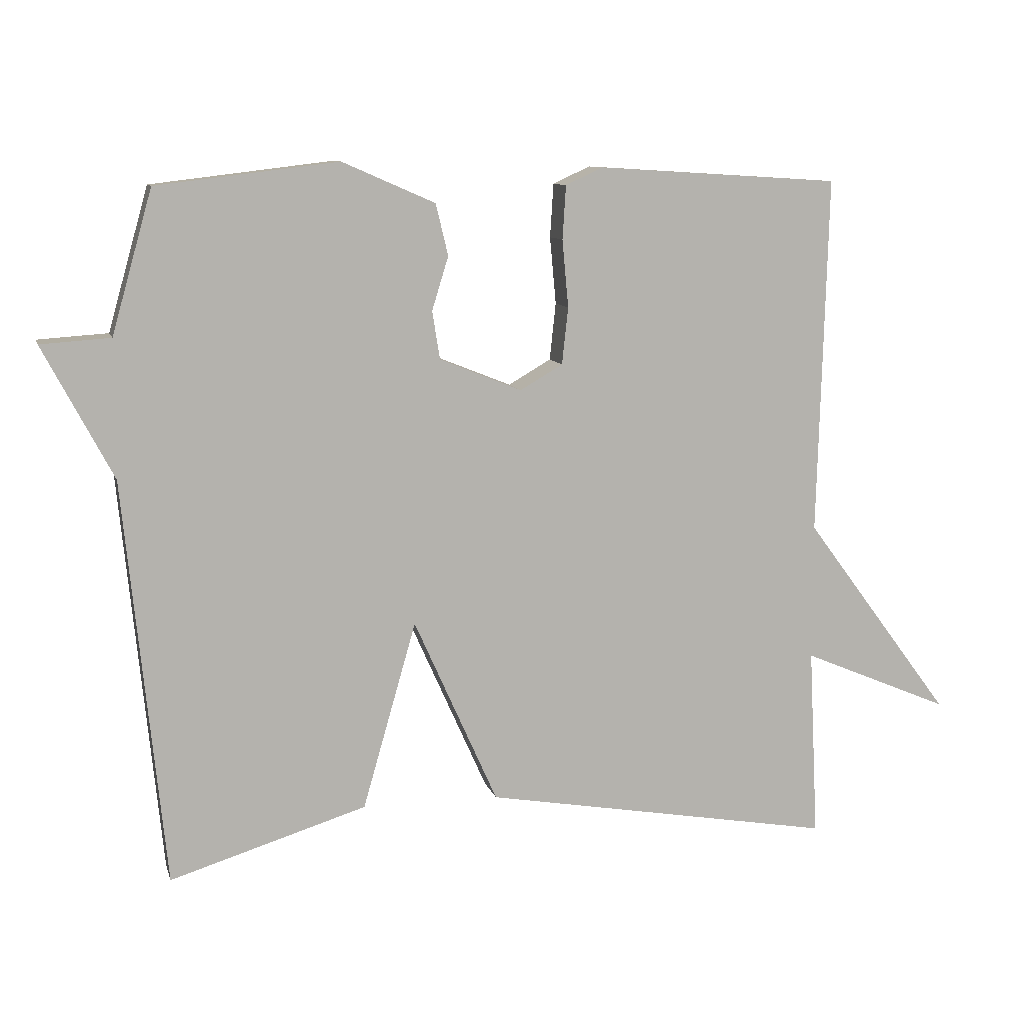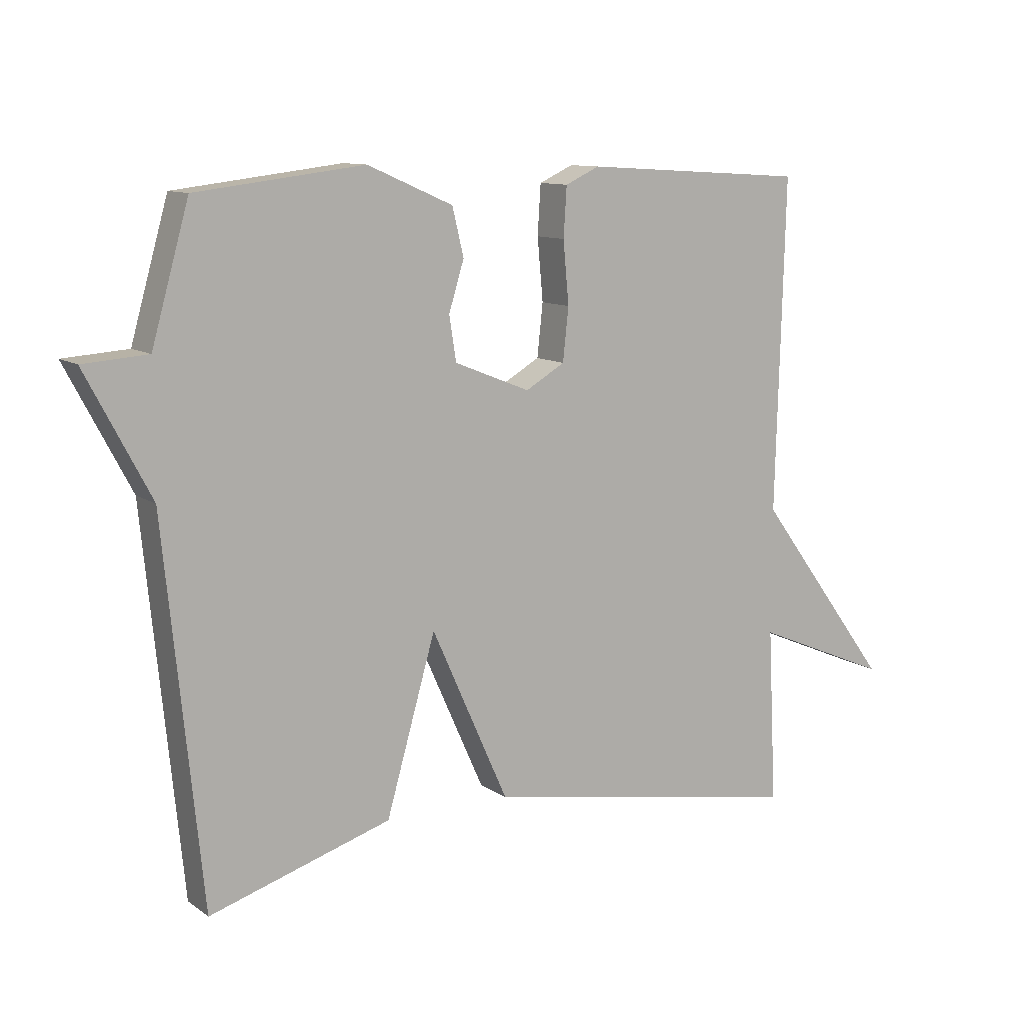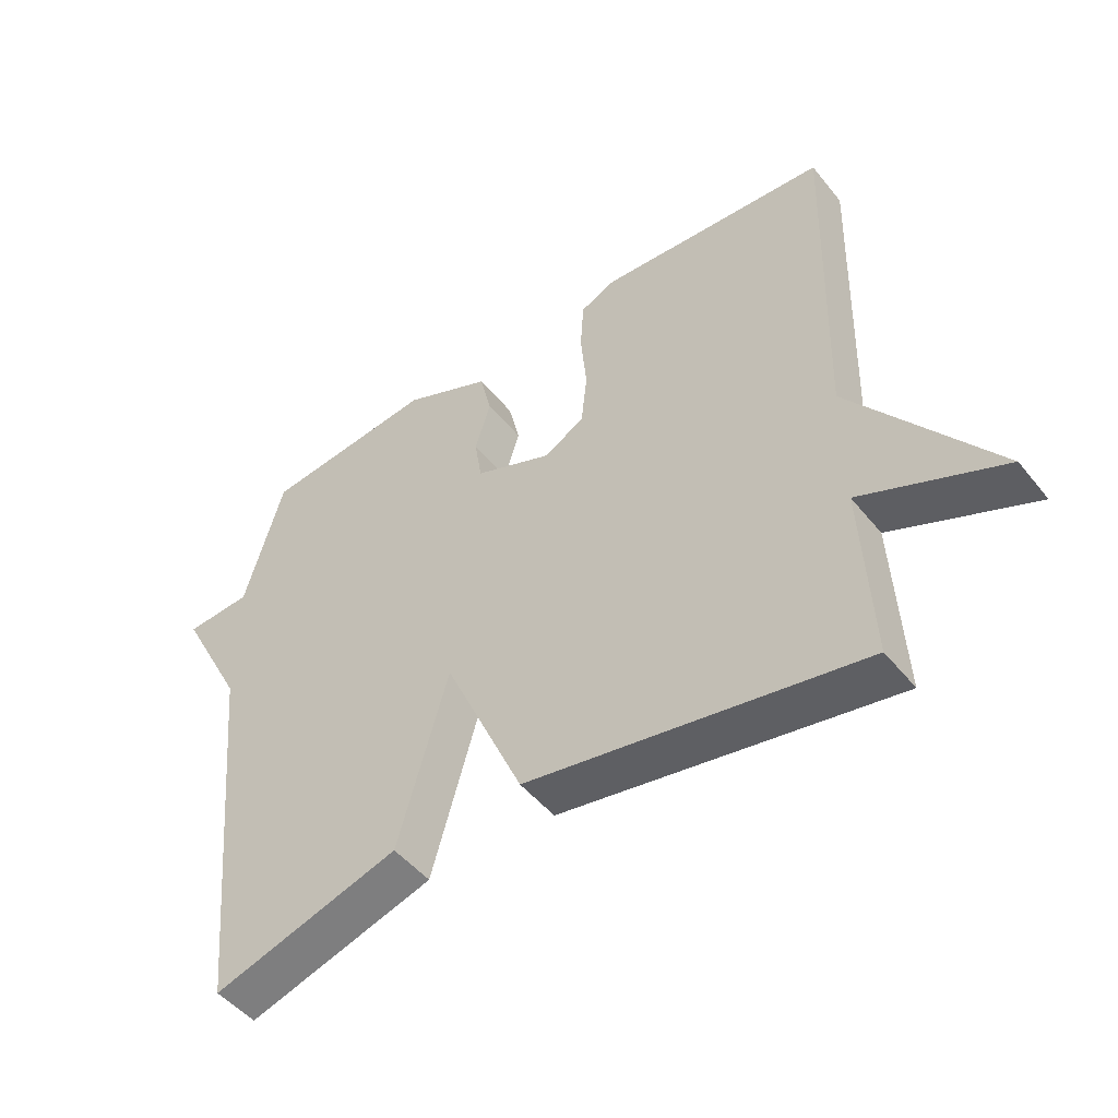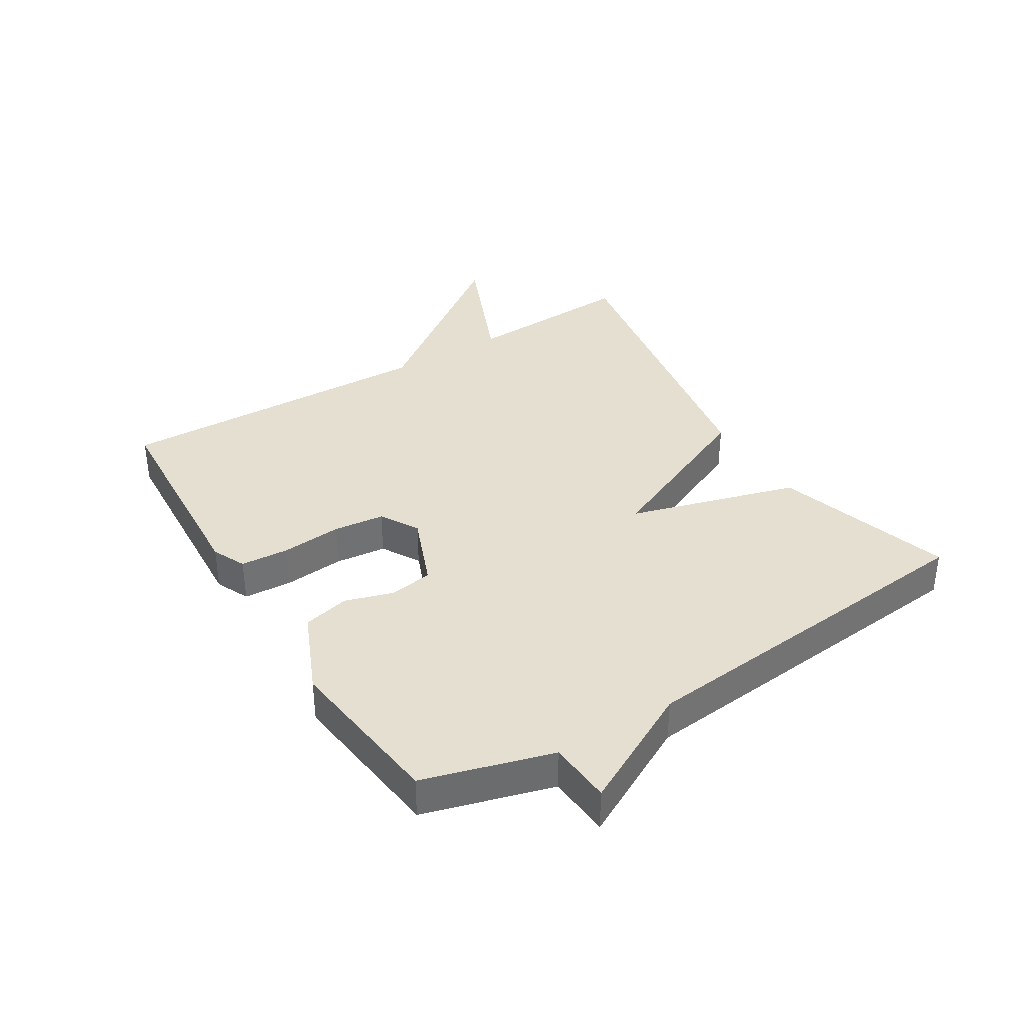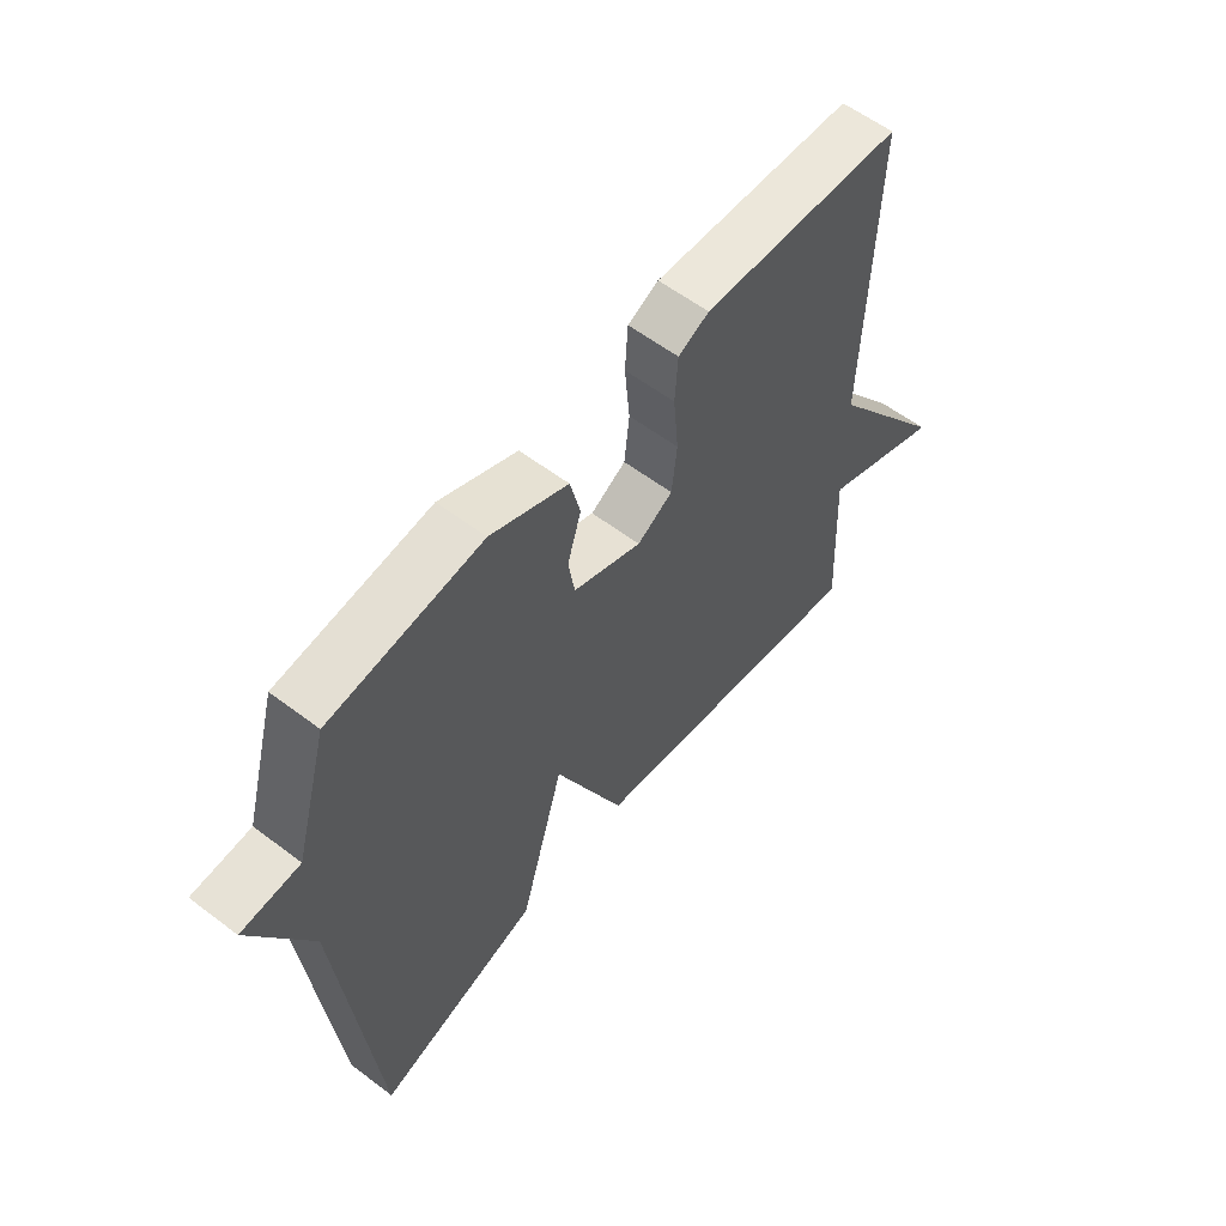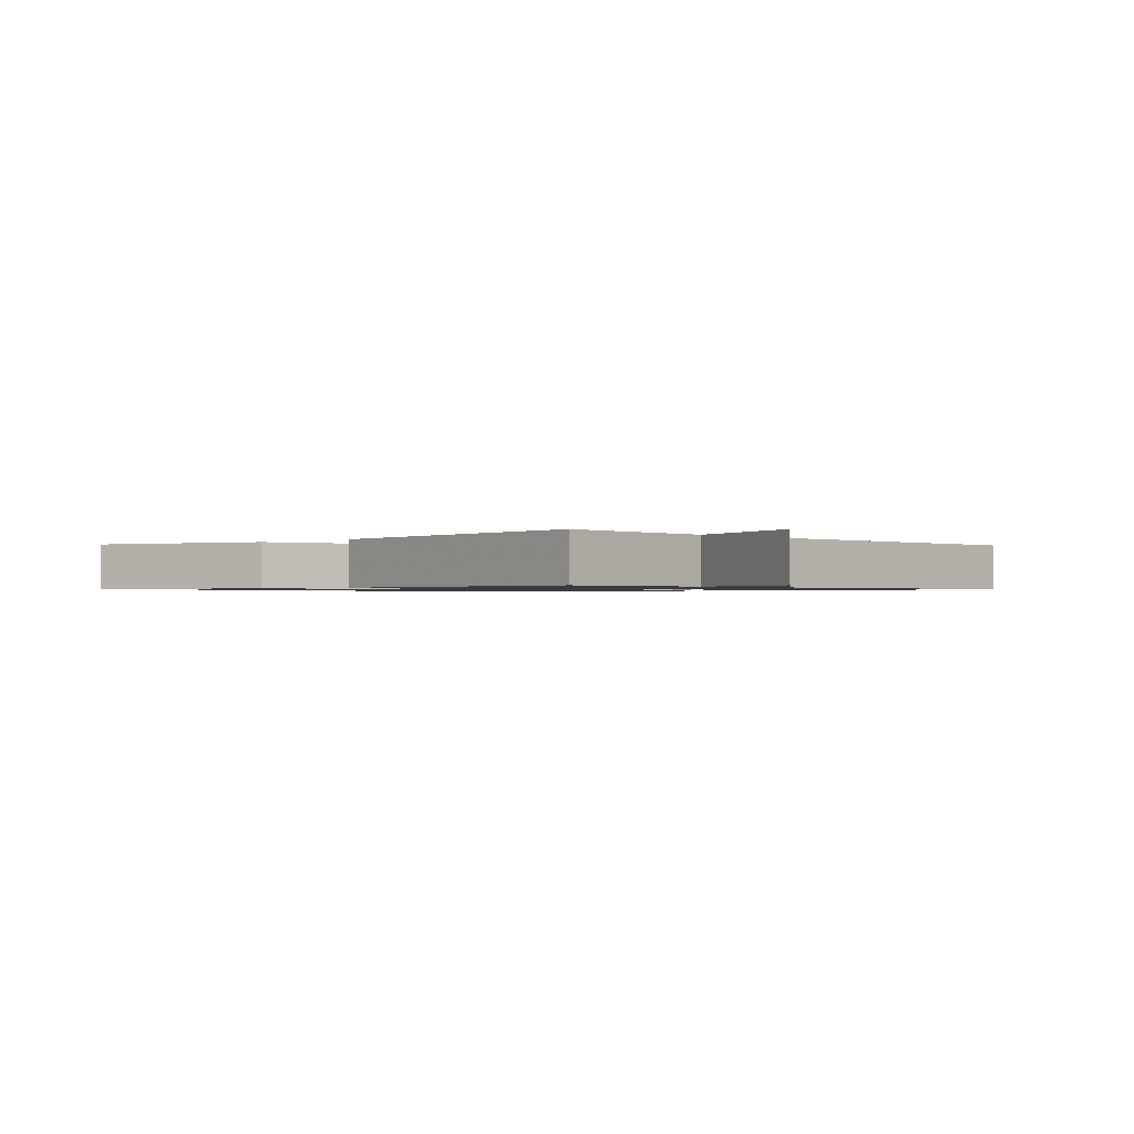
<metadata>
{"format":"obj","ext":"obj","renderer":"f3d","projection":"perspective","resolution":1024,"background":"white","views":[{"elev":10.0,"azim":166.1,"up":"+Z"},{"elev":10.9,"azim":148.1,"up":"+Z"},{"elev":-48.6,"azim":-143.0,"up":"+Z"},{"elev":36.7,"azim":58.4,"up":"+Y"},{"elev":58.6,"azim":128.0,"up":"+Z"},{"elev":-1.0,"azim":-137.3,"up":"+Y"}]}
</metadata>
<code>
v 0.5 0.07 -0.5
v 0.213 0.07 -0.411
v 0.135 0.07 -0.138
v 0.013 0.07 -0.411
v -0.5 0.07 -0.5
v -0.486 0.07 -0.222
v -0.702 0.07 -0.313
v -0.486 0.07 -0.022
v -0.5 0.07 0.5
v -0.146 0.07 0.522
v -0.092 0.07 0.497
v -0.087 0.07 0.419
v -0.096 0.07 0.321
v -0.087 0.07 0.238
v -0.025 0.07 0.202
v 0.095 0.07 0.25
v 0.106 0.07 0.32
v 0.082 0.07 0.398
v 0.1 0.07 0.473
v 0.235 0.07 0.532
v 0.5 0.07 0.5
v 0.559 0.07 0.292
v 0.661 0.07 0.285
v 0.559 0.07 0.092
v 0.5 0 -0.5
v 0.213 0 -0.411
v 0.135 0 -0.138
v 0.013 0 -0.411
v -0.5 0 -0.5
v -0.486 0 -0.222
v -0.702 0 -0.313
v -0.486 0 -0.022
v -0.5 0 0.5
v -0.146 0 0.522
v -0.092 0 0.497
v -0.087 0 0.419
v -0.096 0 0.321
v -0.087 0 0.238
v -0.025 0 0.202
v 0.095 0 0.25
v 0.106 0 0.32
v 0.082 0 0.398
v 0.1 0 0.473
v 0.235 0 0.532
v 0.5 0 0.5
v 0.559 0 0.292
v 0.661 0 0.285
v 0.559 0 0.092
f 22 23 24
f 22 24 1
f 21 22 1
f 20 21 1
f 19 20 1
f 18 19 1
f 17 18 1
f 1 2 3
f 17 1 3
f 16 17 3
f 4 5 6
f 3 4 6
f 16 3 6
f 15 16 6
f 6 7 8
f 15 6 8
f 14 15 8
f 8 9 10
f 14 8 10
f 13 14 10
f 10 11 12 13
f 48 47 46
f 25 48 46
f 25 46 45
f 25 45 44
f 25 44 43
f 25 43 42
f 25 42 41
f 27 26 25
f 27 25 41
f 27 41 40
f 30 29 28
f 30 28 27
f 30 27 40
f 30 40 39
f 32 31 30
f 32 30 39
f 32 39 38
f 34 33 32
f 34 32 38
f 34 38 37
f 37 36 35 34
f 1 25 26 2
f 2 26 27 3
f 3 27 28 4
f 4 28 29 5
f 5 29 30 6
f 6 30 31 7
f 7 31 32 8
f 8 32 33 9
f 9 33 34 10
f 10 34 35 11
f 11 35 36 12
f 12 36 37 13
f 13 37 38 14
f 14 38 39 15
f 15 39 40 16
f 16 40 41 17
f 17 41 42 18
f 18 42 43 19
f 19 43 44 20
f 20 44 45 21
f 21 45 46 22
f 22 46 47 23
f 23 47 48 24
f 24 48 25 1

</code>
